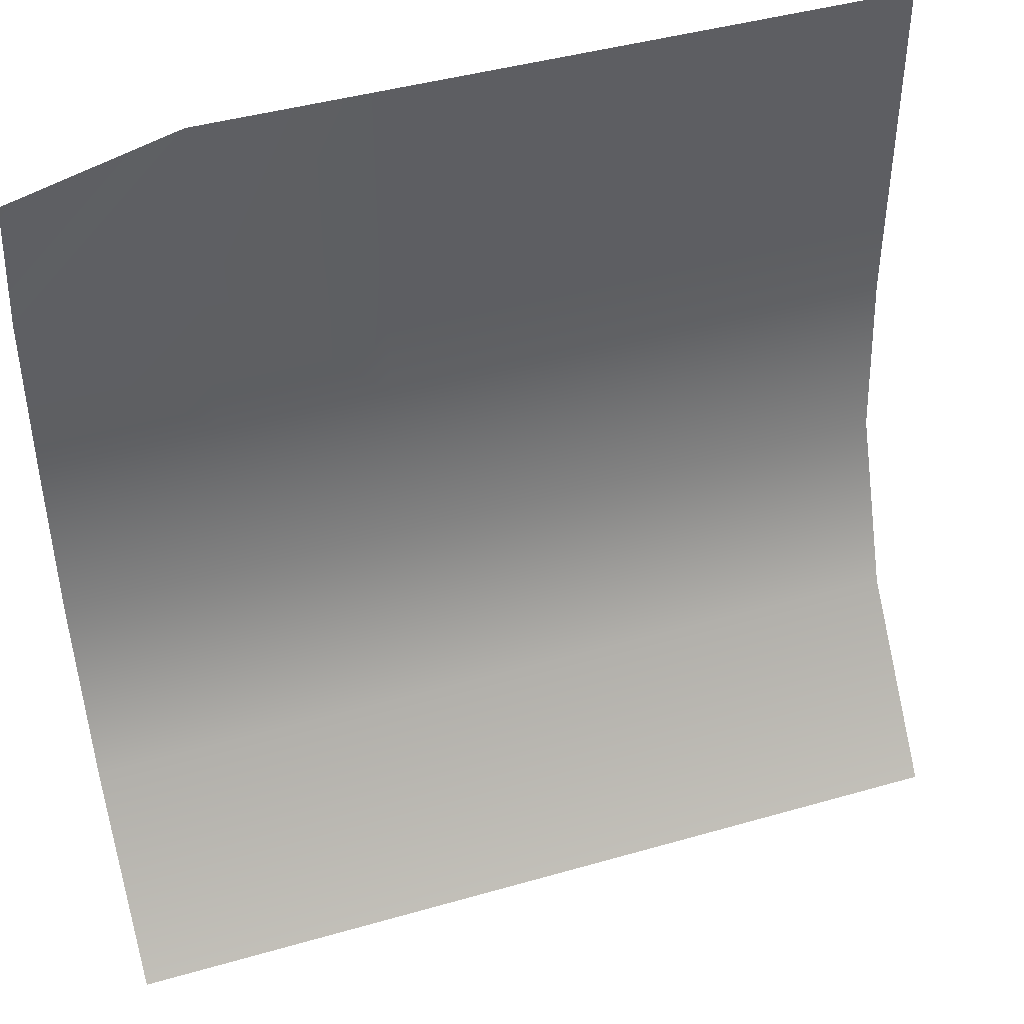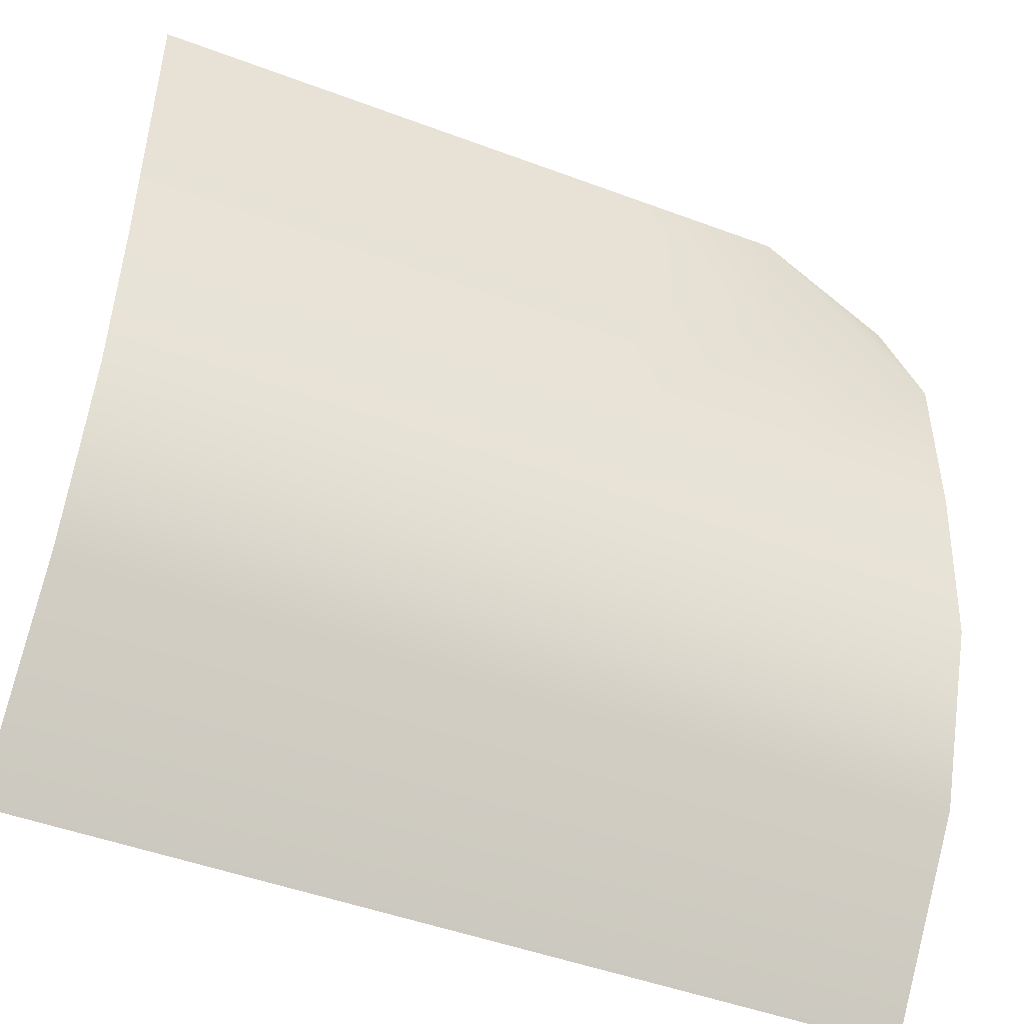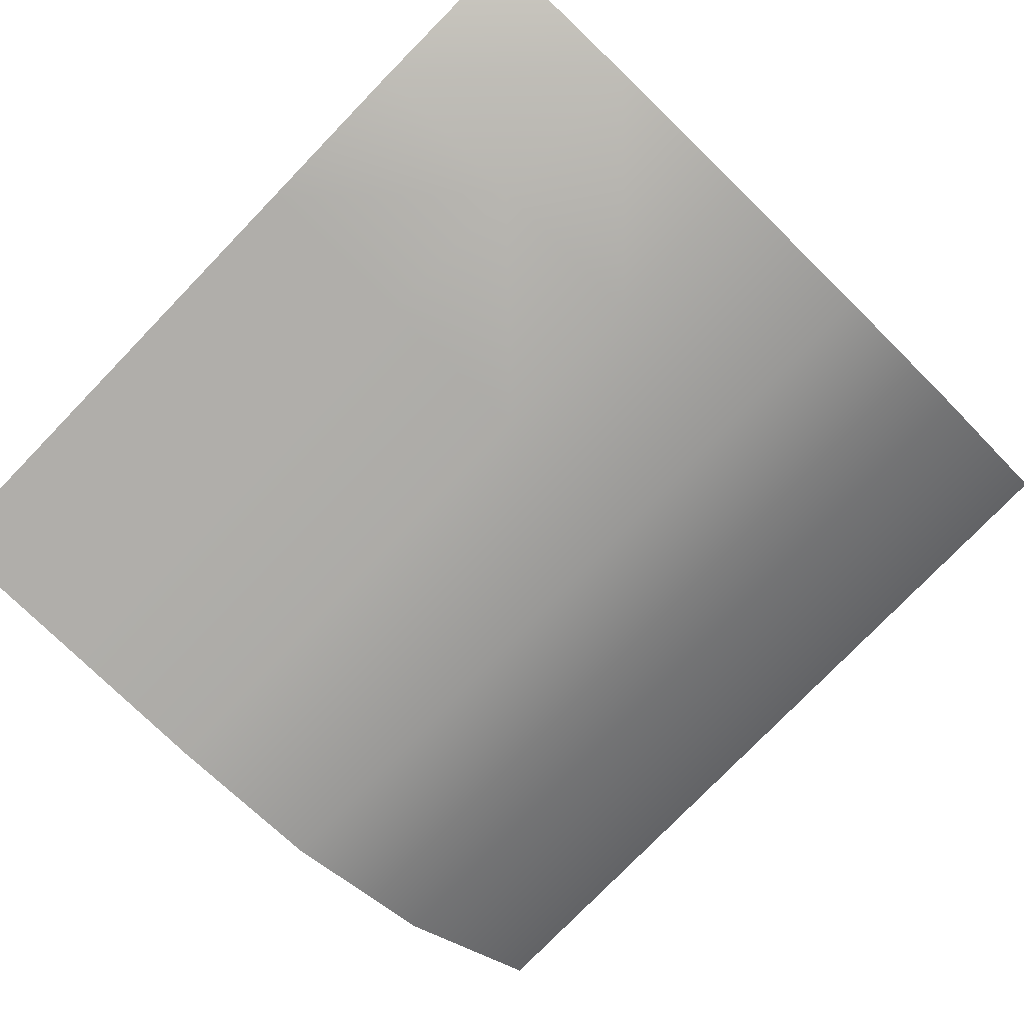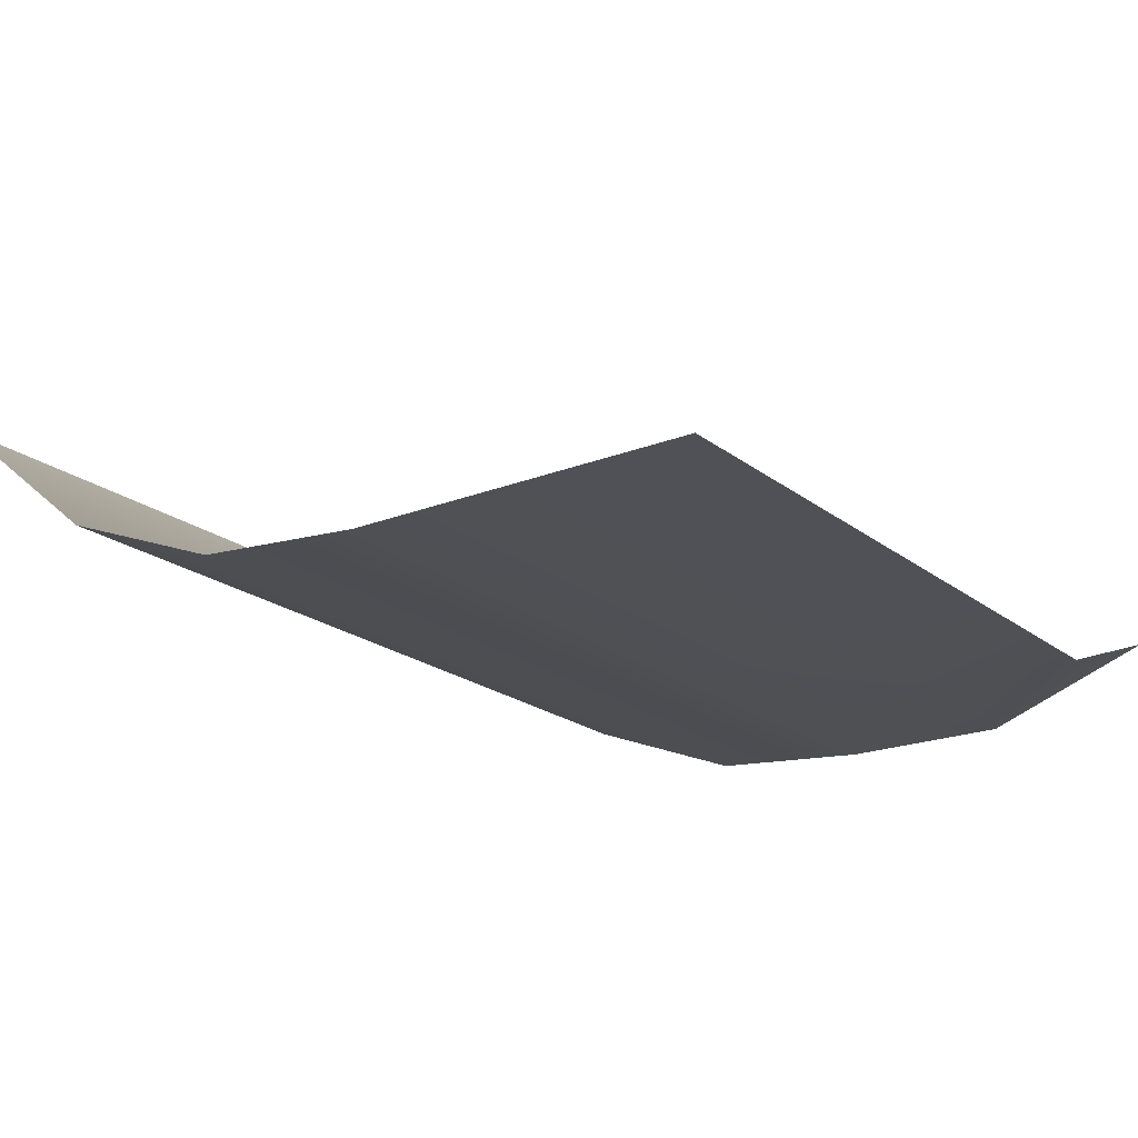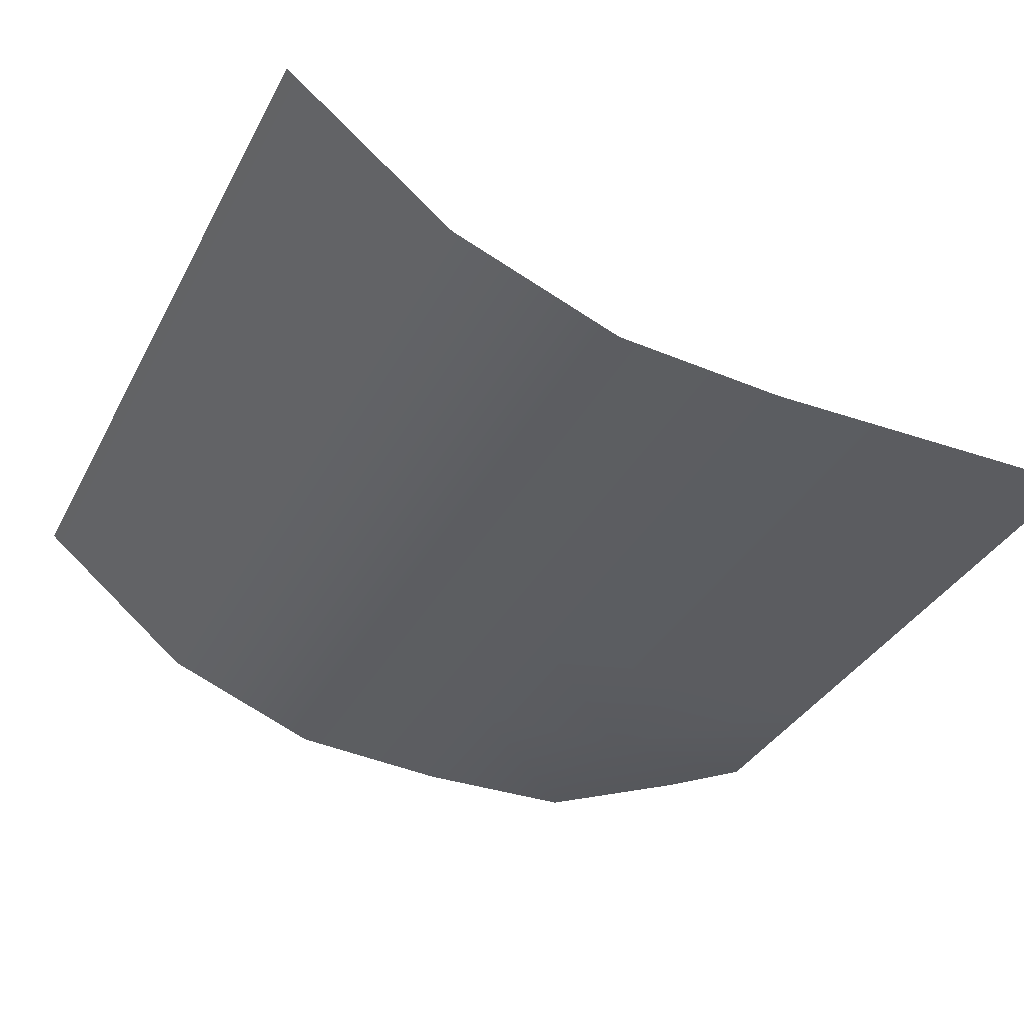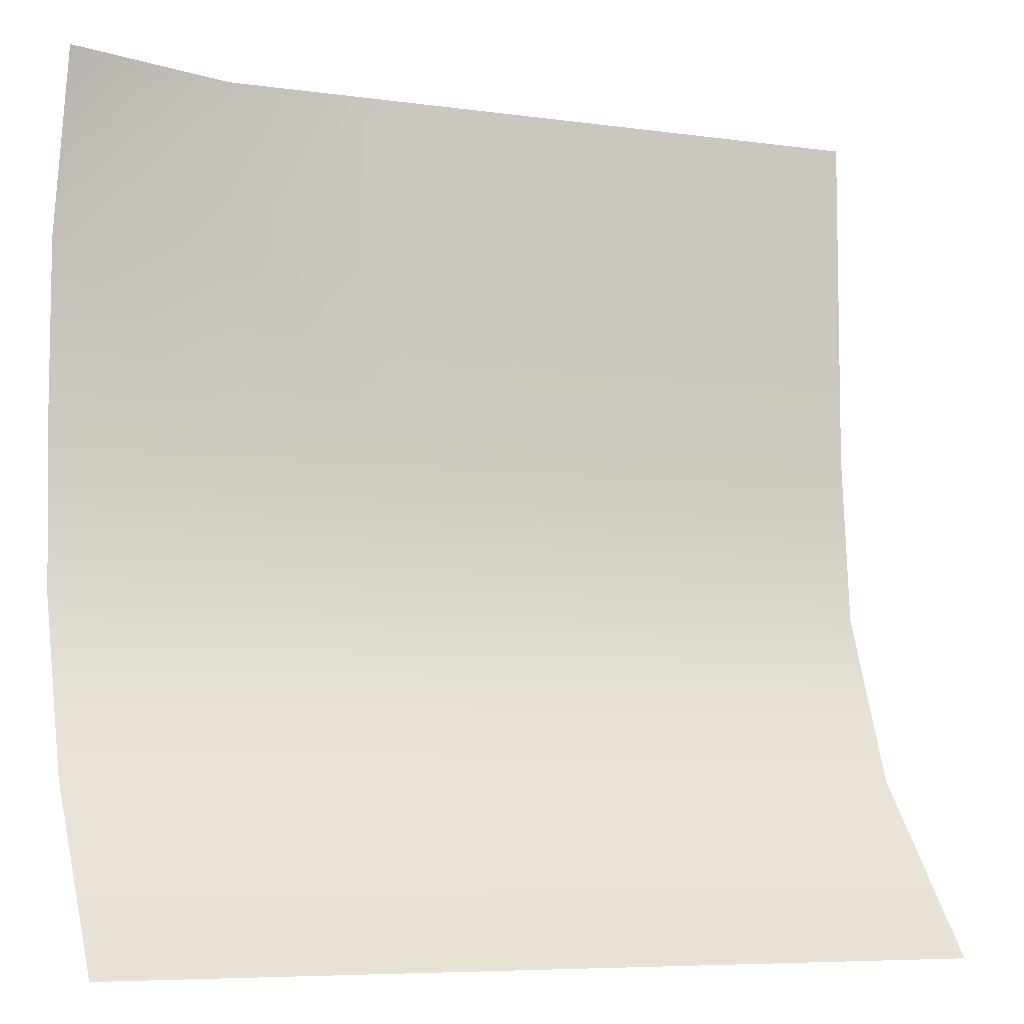
<metadata>
{"format":"obj","ext":"obj","renderer":"f3d","projection":"perspective","resolution":1024,"background":"white","views":[{"elev":43.2,"azim":-18.8,"up":"+Y"},{"elev":-47.6,"azim":157.1,"up":"+Y"},{"elev":-77.8,"azim":-134.1,"up":"+Z"},{"elev":-20.3,"azim":125.9,"up":"+Z"},{"elev":-34.9,"azim":65.4,"up":"+Z"},{"elev":-6.8,"azim":-22.3,"up":"+Y"}]}
</metadata>
<code>
g default
v -0.1429 -0.1429 0.07407
v -0.08573 -0.1429 0.07407
v -0.02858 -0.1429 0.07407
v 0.02858 -0.1429 0.07407
v 0.08573 -0.1429 0.07407
v 0.1429 -0.1429 0.07407
v -0.1429 -0.08573 0.02735
v -0.08573 -0.08573 0.02735
v -0.02858 -0.08573 0.02735
v 0.02858 -0.08573 0.02735
v 0.08573 -0.08573 0.02735
v 0.1429 -0.08573 0.02735
v -0.1429 -0.02858 0.004795
v -0.08573 -0.02858 0.004795
v -0.02858 -0.02858 0.004795
v 0.02858 -0.02858 0.004795
v 0.08573 -0.02858 0.004795
v 0.1429 -0.02858 0.004795
v -0.1429 0.02858 0
v -0.08573 0.02858 0
v -0.02858 0.02858 0
v 0.02858 0.02858 0
v 0.08573 0.02858 0
v 0.1429 0.02858 0
v -0.1429 0.08573 0
v -0.08573 0.08573 0
v -0.02858 0.08573 0
v 0.02858 0.08573 0
v 0.08573 0.08573 0
v 0.1429 0.08573 0
v -0.1429 0.1429 0.02087
v -0.08573 0.1429 0
v -0.02858 0.1429 0
v 0.02858 0.1429 0
v 0.08573 0.1429 0
v 0.1429 0.1429 0
g pPlane1
f 7 1 2 8
f 8 2 3 9
f 9 3 4 10
f 10 4 5 11
f 11 5 6 12
f 13 7 8 14
f 14 8 9 15
f 15 9 10 16
f 16 10 11 17
f 17 11 12 18
f 19 13 14 20
f 20 14 15 21
f 21 15 16 22
f 22 16 17 23
f 23 17 18 24
f 25 19 20 26
f 26 20 21 27
f 27 21 22 28
f 28 22 23 29
f 29 23 24 30
f 32 31 25 26
f 33 32 26 27
f 34 33 27 28
f 35 34 28 29
f 36 35 29 30

</code>
